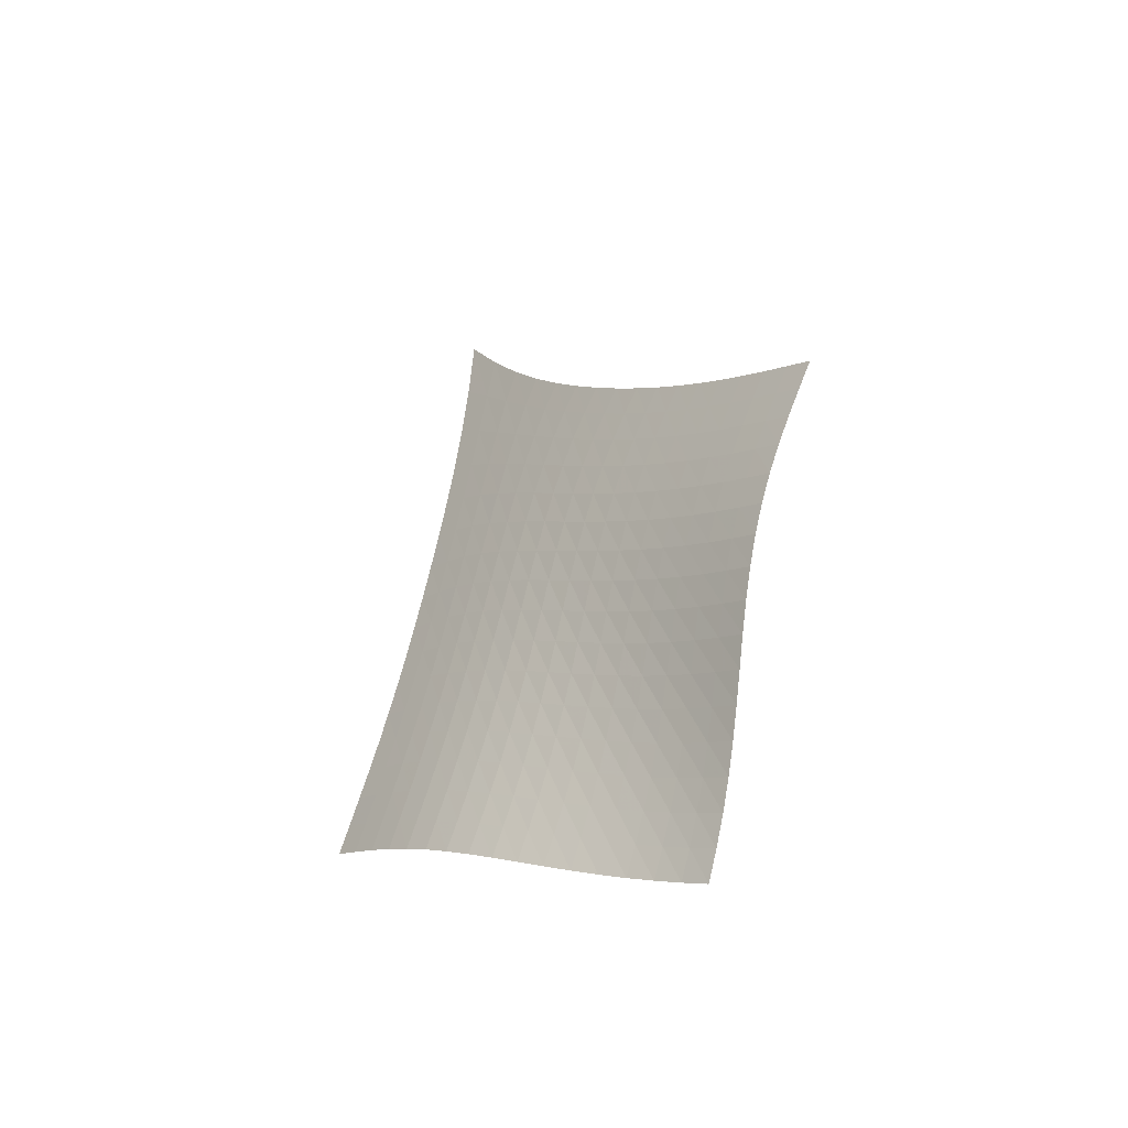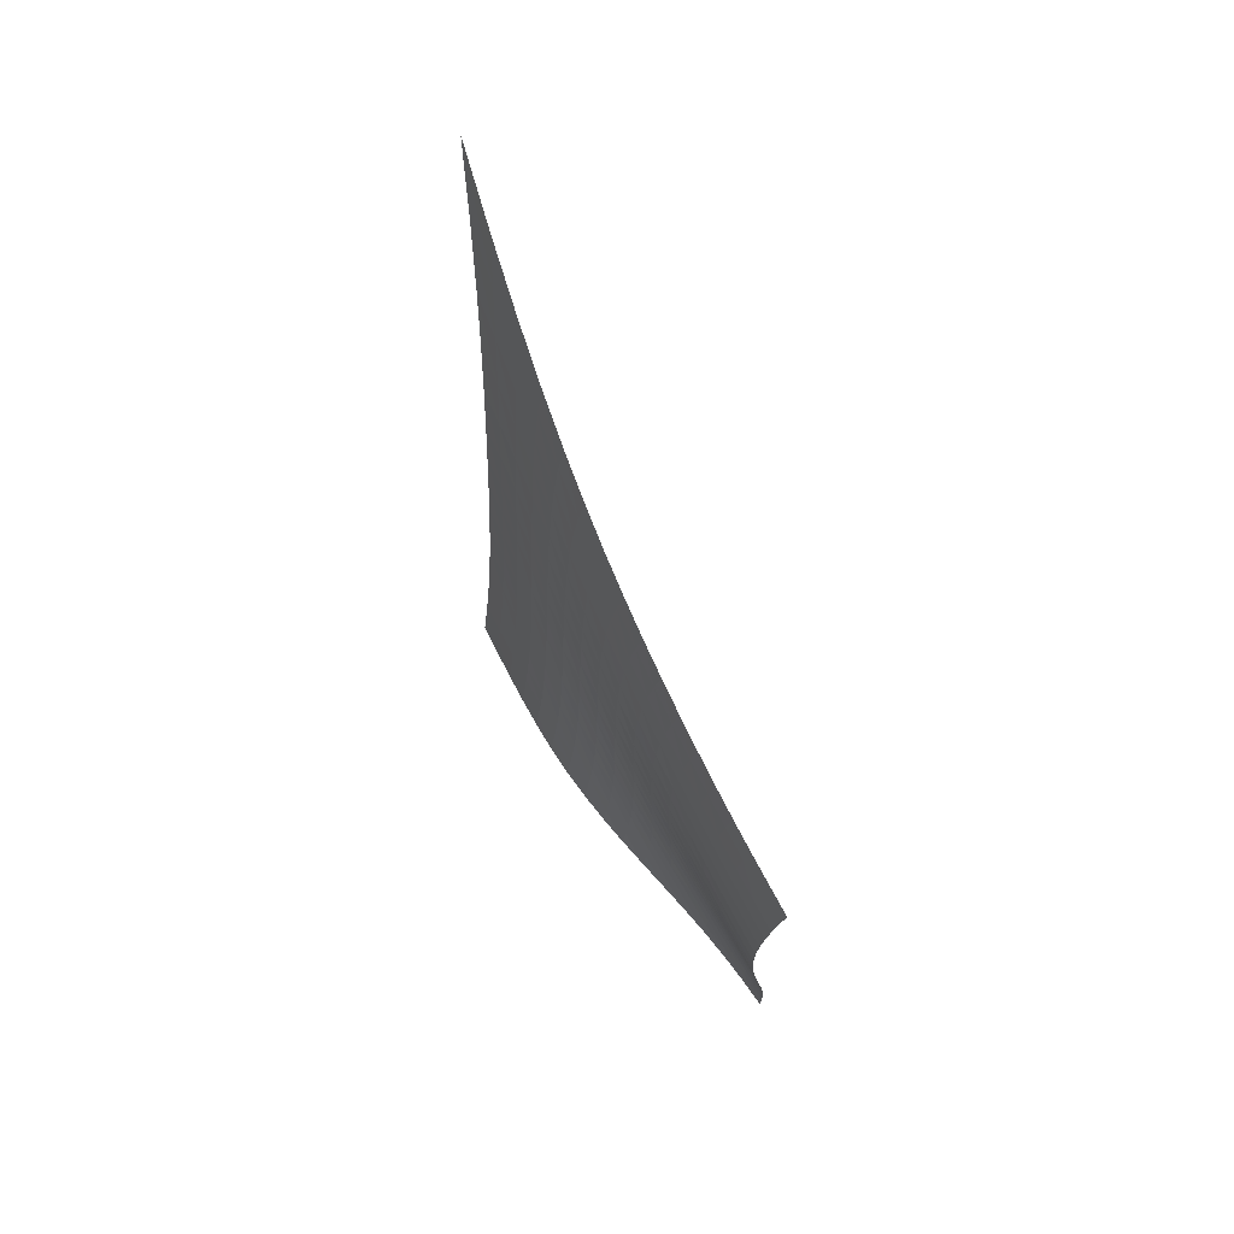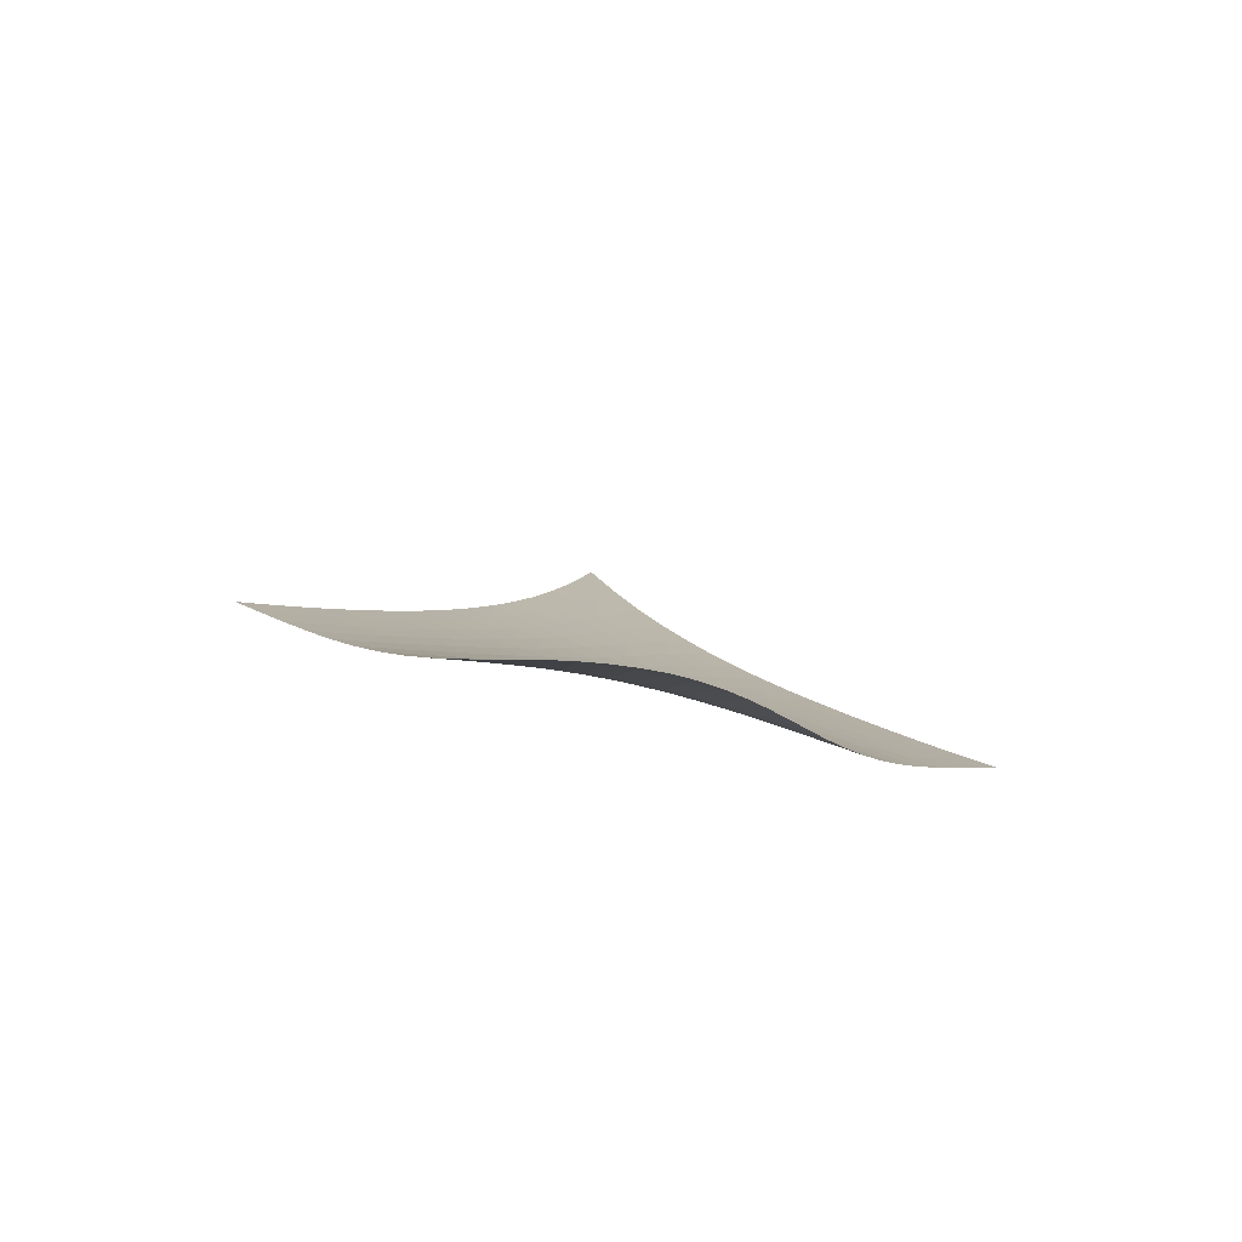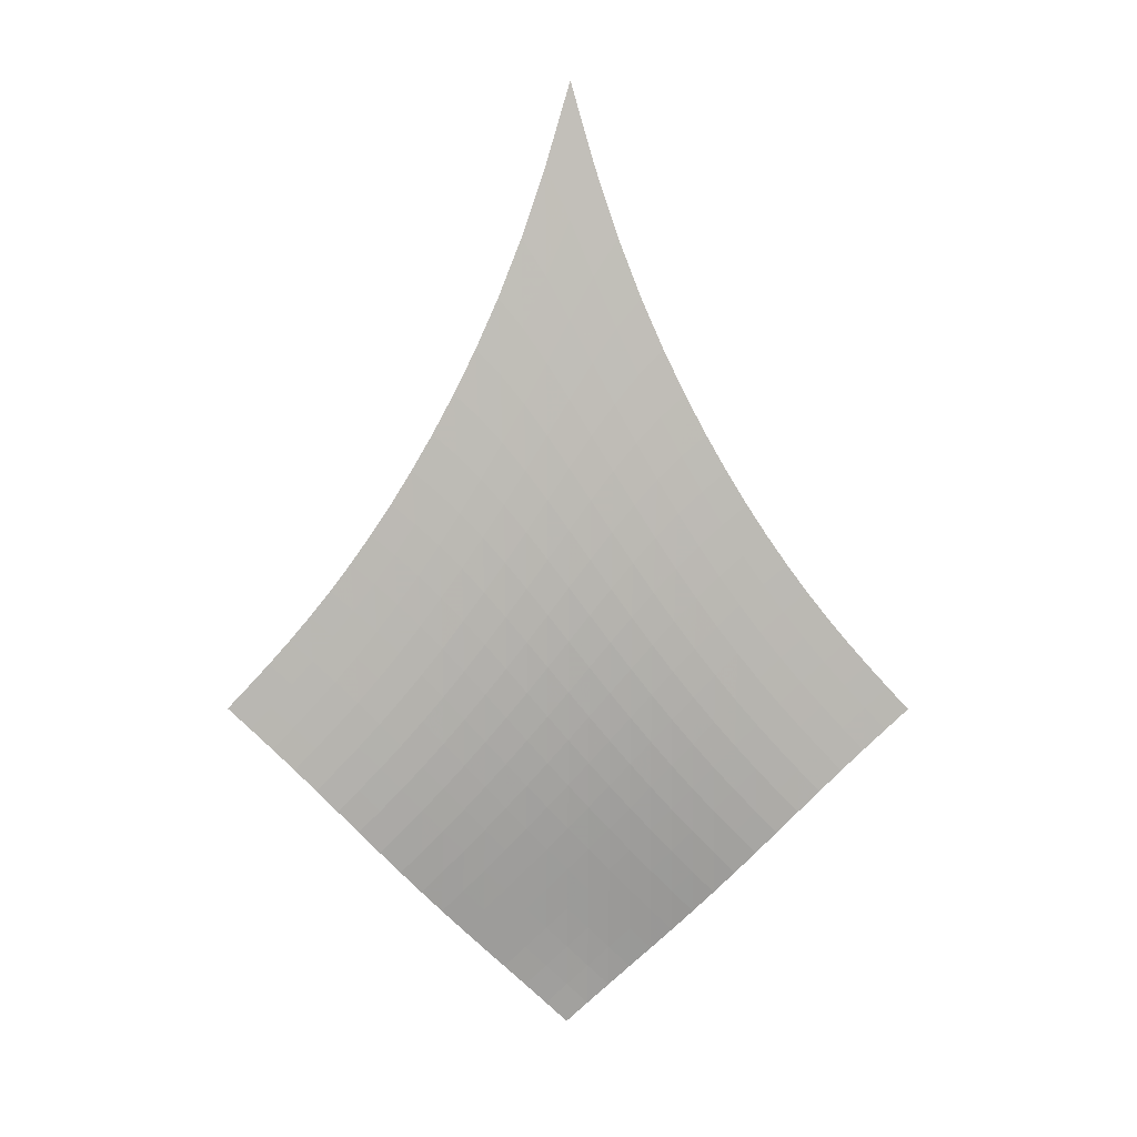
<metadata>
{"format":"obj","ext":"obj","renderer":"f3d","projection":"perspective","resolution":1024,"background":"white","views":[{"elev":-68.4,"azim":3.7,"up":"+Y"},{"elev":22.6,"azim":20.4,"up":"+Y"},{"elev":-66.6,"azim":121.5,"up":"+Y"},{"elev":-7.6,"azim":-45.7,"up":"+Y"}]}
</metadata>
<code>
v -6.495 -0.03603 6.495
v 2.607 -16.05 10.21
v -10.21 -16.05 -2.607
v -0.7583 -24.51 0.7583
v -9.935 -15.48 -2.087
v -9.664 -14.89 -1.569
v -9.396 -14.29 -1.054
v -9.135 -13.66 -0.539
v -8.882 -13.01 -0.02339
v -8.636 -12.31 0.4955
v -8.399 -11.57 1.019
v -8.166 -10.78 1.55
v -7.937 -9.927 2.089
v -7.711 -9 2.64
v -7.484 -7.98 3.205
v -7.26 -6.839 3.789
v -7.04 -5.538 4.401
v -6.832 -4.015 5.05
v -6.647 -2.191 5.747
v -5.747 -2.191 6.647
v -5.05 -4.015 6.832
v -4.401 -5.538 7.04
v -3.789 -6.839 7.26
v -3.205 -7.98 7.484
v -2.64 -9 7.711
v -2.089 -9.927 7.937
v -1.55 -10.78 8.166
v -1.019 -11.57 8.399
v -0.4955 -12.31 8.636
v 0.02339 -13.01 8.882
v 0.539 -13.66 9.135
v 1.054 -14.29 9.396
v 1.569 -14.89 9.664
v 2.087 -15.48 9.935
v 2.279 -16.59 9.695
v 1.959 -17.12 9.184
v 1.657 -17.66 8.671
v 1.379 -18.21 8.147
v 1.131 -18.76 7.606
v 0.9143 -19.3 7.042
v 0.7286 -19.84 6.452
v 0.5691 -20.38 5.839
v 0.4283 -20.9 5.205
v 0.2969 -21.42 4.556
v 0.165 -21.94 3.9
v 0.023 -22.45 3.244
v -0.1371 -22.96 2.596
v -0.3206 -23.47 1.963
v -0.5288 -23.99 1.35
v -1.35 -23.99 0.5288
v -1.963 -23.47 0.3206
v -2.596 -22.96 0.1371
v -3.244 -22.45 -0.023
v -3.9 -21.94 -0.165
v -4.556 -21.42 -0.2969
v -5.205 -20.9 -0.4283
v -5.839 -20.38 -0.5691
v -6.452 -19.84 -0.7286
v -7.042 -19.3 -0.9143
v -7.606 -18.76 -1.131
v -8.147 -18.21 -1.379
v -8.671 -17.66 -1.657
v -9.184 -17.12 -1.959
v -9.695 -16.59 -2.279
v -6.006 -3.558 6.006
v -6.241 -4.99 5.366
v -6.475 -6.3 4.75
v -6.709 -7.482 4.156
v -6.942 -8.556 3.579
v -7.173 -9.54 3.017
v -7.404 -10.45 2.465
v -7.635 -11.29 1.921
v -7.87 -12.08 1.384
v -8.111 -12.82 0.8529
v -8.358 -13.52 0.3267
v -8.614 -14.19 -0.196
v -8.878 -14.82 -0.7165
v -9.148 -15.43 -1.237
v -9.422 -16.01 -1.758
v -5.366 -4.99 6.241
v -5.647 -6.087 5.647
v -5.909 -7.182 5.062
v -6.159 -8.227 4.488
v -6.402 -9.213 3.923
v -6.639 -10.14 3.366
v -6.873 -11.02 2.816
v -7.108 -11.84 2.271
v -7.344 -12.62 1.731
v -7.587 -13.36 1.195
v -7.836 -14.06 0.6639
v -8.094 -14.72 0.1362
v -8.36 -15.36 -0.3889
v -8.632 -15.96 -0.9128
v -8.908 -16.55 -1.436
v -4.75 -6.3 6.475
v -5.062 -7.182 5.909
v -5.346 -8.108 5.346
v -5.611 -9.031 4.788
v -5.863 -9.931 4.235
v -6.106 -10.8 3.684
v -6.344 -11.63 3.137
v -6.58 -12.43 2.592
v -6.818 -13.19 2.051
v -7.061 -13.91 1.512
v -7.311 -14.61 0.9779
v -7.57 -15.27 0.4469
v -7.837 -15.9 -0.08105
v -8.112 -16.51 -0.6071
v -8.391 -17.09 -1.132
v -4.156 -7.482 6.709
v -4.488 -8.227 6.159
v -4.788 -9.031 5.611
v -5.065 -9.857 5.065
v -5.324 -10.68 4.52
v -5.571 -11.49 3.974
v -5.811 -12.28 3.429
v -6.047 -13.04 2.884
v -6.285 -13.78 2.341
v -6.527 -14.49 1.801
v -6.777 -15.17 1.264
v -7.036 -15.83 0.7302
v -7.304 -16.46 0.2002
v -7.58 -17.06 -0.3273
v -7.863 -17.64 -0.8535
v -3.579 -8.556 6.942
v -3.923 -9.213 6.402
v -4.235 -9.931 5.863
v -4.52 -10.68 5.324
v -4.784 -11.44 4.784
v -5.033 -12.2 4.24
v -5.272 -12.95 3.695
v -5.507 -13.68 3.149
v -5.742 -14.39 2.603
v -5.982 -15.08 2.06
v -6.229 -15.75 1.52
v -6.487 -16.39 0.9833
v -6.754 -17.02 0.4512
v -7.032 -17.62 -0.07778
v -7.317 -18.19 -0.6047
v -3.017 -9.54 7.173
v -3.366 -10.14 6.639
v -3.684 -10.8 6.106
v -3.974 -11.49 5.571
v -4.24 -12.2 5.033
v -4.489 -12.91 4.489
v -4.726 -13.62 3.942
v -4.957 -14.32 3.392
v -5.188 -15.01 2.842
v -5.423 -15.68 2.293
v -5.666 -16.33 1.748
v -5.92 -16.96 1.207
v -6.185 -17.58 0.6715
v -6.462 -18.17 0.1403
v -6.749 -18.74 -0.3878
v -2.465 -10.45 7.404
v -2.816 -11.02 6.873
v -3.137 -11.63 6.344
v -3.429 -12.28 5.811
v -3.695 -12.95 5.272
v -3.942 -13.62 4.726
v -4.175 -14.3 4.175
v -4.4 -14.97 3.619
v -4.624 -15.63 3.061
v -4.851 -16.27 2.505
v -5.088 -16.91 1.953
v -5.336 -17.53 1.405
v -5.597 -18.13 0.8646
v -5.871 -18.72 0.3295
v -6.158 -19.29 -0.2011
v -1.921 -11.29 7.635
v -2.271 -11.84 7.108
v -2.592 -12.43 6.58
v -2.884 -13.04 6.047
v -3.149 -13.68 5.507
v -3.392 -14.32 4.957
v -3.619 -14.97 4.4
v -3.836 -15.61 3.836
v -4.051 -16.24 3.27
v -4.269 -16.87 2.704
v -4.497 -17.48 2.141
v -4.736 -18.09 1.585
v -4.991 -18.68 1.036
v -5.261 -19.26 0.4954
v -5.544 -19.83 -0.03922
v -1.384 -12.08 7.87
v -1.731 -12.62 7.344
v -2.051 -13.19 6.818
v -2.341 -13.78 6.285
v -2.603 -14.39 5.742
v -2.842 -15.01 5.188
v -3.061 -15.63 4.624
v -3.27 -16.24 4.051
v -3.474 -16.85 3.474
v -3.681 -17.46 2.896
v -3.897 -18.06 2.322
v -4.126 -18.64 1.754
v -4.372 -19.23 1.196
v -4.635 -19.8 0.6462
v -4.913 -20.36 0.1055
v -0.8529 -12.82 8.111
v -1.195 -13.36 7.587
v -1.512 -13.91 7.061
v -1.801 -14.49 6.527
v -2.06 -15.08 5.982
v -2.293 -15.68 5.423
v -2.505 -16.27 4.851
v -2.704 -16.87 4.269
v -2.896 -17.46 3.681
v -3.091 -18.04 3.091
v -3.294 -18.62 2.503
v -3.511 -19.2 1.922
v -3.746 -19.76 1.351
v -3.999 -20.32 0.7915
v -4.271 -20.88 0.2427
v -0.3267 -13.52 8.358
v -0.6639 -14.06 7.836
v -0.9779 -14.61 7.311
v -1.264 -15.17 6.777
v -1.52 -15.75 6.229
v -1.748 -16.33 5.666
v -1.953 -16.91 5.088
v -2.141 -17.48 4.497
v -2.322 -18.06 3.897
v -2.503 -18.62 3.294
v -2.692 -19.18 2.692
v -2.896 -19.74 2.097
v -3.118 -20.3 1.513
v -3.361 -20.85 0.941
v -3.622 -21.39 0.3823
v 0.196 -14.19 8.614
v -0.1362 -14.72 8.094
v -0.4469 -15.27 7.57
v -0.7302 -15.83 7.036
v -0.9833 -16.39 6.487
v -1.207 -16.96 5.92
v -1.405 -17.53 5.336
v -1.585 -18.09 4.736
v -1.754 -18.64 4.126
v -1.922 -19.2 3.511
v -2.097 -19.74 2.896
v -2.287 -20.29 2.287
v -2.495 -20.83 1.688
v -2.725 -21.37 1.103
v -2.976 -21.91 0.5334
v 0.7165 -14.82 8.878
v 0.3889 -15.36 8.36
v 0.08105 -15.9 7.837
v -0.2002 -16.46 7.304
v -0.4512 -17.02 6.754
v -0.6715 -17.58 6.185
v -0.8646 -18.13 5.597
v -1.036 -18.68 4.991
v -1.196 -19.23 4.372
v -1.351 -19.76 3.746
v -1.513 -20.3 3.118
v -1.688 -20.83 2.495
v -1.883 -21.36 1.883
v -2.1 -21.89 1.285
v -2.339 -22.43 0.7035
v 1.237 -15.43 9.148
v 0.9128 -15.96 8.632
v 0.6071 -16.51 8.112
v 0.3273 -17.06 7.58
v 0.07778 -17.62 7.032
v -0.1403 -18.17 6.462
v -0.3295 -18.72 5.871
v -0.4954 -19.26 5.261
v -0.6462 -19.8 4.635
v -0.7915 -20.32 3.999
v -0.941 -20.85 3.361
v -1.103 -21.37 2.725
v -1.285 -21.89 2.1
v -1.489 -22.42 1.489
v -1.717 -22.94 0.8968
v 1.758 -16.01 9.422
v 1.436 -16.55 8.908
v 1.132 -17.09 8.391
v 0.8535 -17.64 7.863
v 0.6047 -18.19 7.317
v 0.3878 -18.74 6.749
v 0.2011 -19.29 6.158
v 0.03922 -19.83 5.544
v -0.1055 -20.36 4.913
v -0.2427 -20.88 4.271
v -0.3823 -21.39 3.622
v -0.5334 -21.91 2.976
v -0.7035 -22.43 2.339
v -0.8968 -22.94 1.717
v -1.114 -23.47 1.114
f 289 49 4
f 289 4 50
f 5 79 64
f 5 64 3
f 79 94 63
f 79 63 64
f 94 109 62
f 94 62 63
f 109 124 61
f 109 61 62
f 124 139 60
f 124 60 61
f 139 154 59
f 139 59 60
f 154 169 58
f 154 58 59
f 169 184 57
f 169 57 58
f 184 199 56
f 184 56 57
f 199 214 55
f 199 55 56
f 214 229 54
f 214 54 55
f 229 244 53
f 229 53 54
f 244 259 52
f 244 52 53
f 259 274 51
f 259 51 52
f 274 289 50
f 274 50 51
f 1 20 65
f 1 65 19
f 19 65 66
f 19 66 18
f 18 66 67
f 18 67 17
f 17 67 68
f 17 68 16
f 16 68 69
f 16 69 15
f 15 69 70
f 15 70 14
f 14 70 71
f 14 71 13
f 13 71 72
f 13 72 12
f 12 72 73
f 12 73 11
f 11 73 74
f 11 74 10
f 10 74 75
f 10 75 9
f 9 75 76
f 9 76 8
f 8 76 77
f 8 77 7
f 7 77 78
f 7 78 6
f 6 78 79
f 6 79 5
f 20 21 80
f 20 80 65
f 65 80 81
f 65 81 66
f 66 81 82
f 66 82 67
f 67 82 83
f 67 83 68
f 68 83 84
f 68 84 69
f 69 84 85
f 69 85 70
f 70 85 86
f 70 86 71
f 71 86 87
f 71 87 72
f 72 87 88
f 72 88 73
f 73 88 89
f 73 89 74
f 74 89 90
f 74 90 75
f 75 90 91
f 75 91 76
f 76 91 92
f 76 92 77
f 77 92 93
f 77 93 78
f 78 93 94
f 78 94 79
f 21 22 95
f 21 95 80
f 80 95 96
f 80 96 81
f 81 96 97
f 81 97 82
f 82 97 98
f 82 98 83
f 83 98 99
f 83 99 84
f 84 99 100
f 84 100 85
f 85 100 101
f 85 101 86
f 86 101 102
f 86 102 87
f 87 102 103
f 87 103 88
f 88 103 104
f 88 104 89
f 89 104 105
f 89 105 90
f 90 105 106
f 90 106 91
f 91 106 107
f 91 107 92
f 92 107 108
f 92 108 93
f 93 108 109
f 93 109 94
f 22 23 110
f 22 110 95
f 95 110 111
f 95 111 96
f 96 111 112
f 96 112 97
f 97 112 113
f 97 113 98
f 98 113 114
f 98 114 99
f 99 114 115
f 99 115 100
f 100 115 116
f 100 116 101
f 101 116 117
f 101 117 102
f 102 117 118
f 102 118 103
f 103 118 119
f 103 119 104
f 104 119 120
f 104 120 105
f 105 120 121
f 105 121 106
f 106 121 122
f 106 122 107
f 107 122 123
f 107 123 108
f 108 123 124
f 108 124 109
f 23 24 125
f 23 125 110
f 110 125 126
f 110 126 111
f 111 126 127
f 111 127 112
f 112 127 128
f 112 128 113
f 113 128 129
f 113 129 114
f 114 129 130
f 114 130 115
f 115 130 131
f 115 131 116
f 116 131 132
f 116 132 117
f 117 132 133
f 117 133 118
f 118 133 134
f 118 134 119
f 119 134 135
f 119 135 120
f 120 135 136
f 120 136 121
f 121 136 137
f 121 137 122
f 122 137 138
f 122 138 123
f 123 138 139
f 123 139 124
f 24 25 140
f 24 140 125
f 125 140 141
f 125 141 126
f 126 141 142
f 126 142 127
f 127 142 143
f 127 143 128
f 128 143 144
f 128 144 129
f 129 144 145
f 129 145 130
f 130 145 146
f 130 146 131
f 131 146 147
f 131 147 132
f 132 147 148
f 132 148 133
f 133 148 149
f 133 149 134
f 134 149 150
f 134 150 135
f 135 150 151
f 135 151 136
f 136 151 152
f 136 152 137
f 137 152 153
f 137 153 138
f 138 153 154
f 138 154 139
f 25 26 155
f 25 155 140
f 140 155 156
f 140 156 141
f 141 156 157
f 141 157 142
f 142 157 158
f 142 158 143
f 143 158 159
f 143 159 144
f 144 159 160
f 144 160 145
f 145 160 161
f 145 161 146
f 146 161 162
f 146 162 147
f 147 162 163
f 147 163 148
f 148 163 164
f 148 164 149
f 149 164 165
f 149 165 150
f 150 165 166
f 150 166 151
f 151 166 167
f 151 167 152
f 152 167 168
f 152 168 153
f 153 168 169
f 153 169 154
f 26 27 170
f 26 170 155
f 155 170 171
f 155 171 156
f 156 171 172
f 156 172 157
f 157 172 173
f 157 173 158
f 158 173 174
f 158 174 159
f 159 174 175
f 159 175 160
f 160 175 176
f 160 176 161
f 161 176 177
f 161 177 162
f 162 177 178
f 162 178 163
f 163 178 179
f 163 179 164
f 164 179 180
f 164 180 165
f 165 180 181
f 165 181 166
f 166 181 182
f 166 182 167
f 167 182 183
f 167 183 168
f 168 183 184
f 168 184 169
f 27 28 185
f 27 185 170
f 170 185 186
f 170 186 171
f 171 186 187
f 171 187 172
f 172 187 188
f 172 188 173
f 173 188 189
f 173 189 174
f 174 189 190
f 174 190 175
f 175 190 191
f 175 191 176
f 176 191 192
f 176 192 177
f 177 192 193
f 177 193 178
f 178 193 194
f 178 194 179
f 179 194 195
f 179 195 180
f 180 195 196
f 180 196 181
f 181 196 197
f 181 197 182
f 182 197 198
f 182 198 183
f 183 198 199
f 183 199 184
f 28 29 200
f 28 200 185
f 185 200 201
f 185 201 186
f 186 201 202
f 186 202 187
f 187 202 203
f 187 203 188
f 188 203 204
f 188 204 189
f 189 204 205
f 189 205 190
f 190 205 206
f 190 206 191
f 191 206 207
f 191 207 192
f 192 207 208
f 192 208 193
f 193 208 209
f 193 209 194
f 194 209 210
f 194 210 195
f 195 210 211
f 195 211 196
f 196 211 212
f 196 212 197
f 197 212 213
f 197 213 198
f 198 213 214
f 198 214 199
f 29 30 215
f 29 215 200
f 200 215 216
f 200 216 201
f 201 216 217
f 201 217 202
f 202 217 218
f 202 218 203
f 203 218 219
f 203 219 204
f 204 219 220
f 204 220 205
f 205 220 221
f 205 221 206
f 206 221 222
f 206 222 207
f 207 222 223
f 207 223 208
f 208 223 224
f 208 224 209
f 209 224 225
f 209 225 210
f 210 225 226
f 210 226 211
f 211 226 227
f 211 227 212
f 212 227 228
f 212 228 213
f 213 228 229
f 213 229 214
f 30 31 230
f 30 230 215
f 215 230 231
f 215 231 216
f 216 231 232
f 216 232 217
f 217 232 233
f 217 233 218
f 218 233 234
f 218 234 219
f 219 234 235
f 219 235 220
f 220 235 236
f 220 236 221
f 221 236 237
f 221 237 222
f 222 237 238
f 222 238 223
f 223 238 239
f 223 239 224
f 224 239 240
f 224 240 225
f 225 240 241
f 225 241 226
f 226 241 242
f 226 242 227
f 227 242 243
f 227 243 228
f 228 243 244
f 228 244 229
f 31 32 245
f 31 245 230
f 230 245 246
f 230 246 231
f 231 246 247
f 231 247 232
f 232 247 248
f 232 248 233
f 233 248 249
f 233 249 234
f 234 249 250
f 234 250 235
f 235 250 251
f 235 251 236
f 236 251 252
f 236 252 237
f 237 252 253
f 237 253 238
f 238 253 254
f 238 254 239
f 239 254 255
f 239 255 240
f 240 255 256
f 240 256 241
f 241 256 257
f 241 257 242
f 242 257 258
f 242 258 243
f 243 258 259
f 243 259 244
f 32 33 260
f 32 260 245
f 245 260 261
f 245 261 246
f 246 261 262
f 246 262 247
f 247 262 263
f 247 263 248
f 248 263 264
f 248 264 249
f 249 264 265
f 249 265 250
f 250 265 266
f 250 266 251
f 251 266 267
f 251 267 252
f 252 267 268
f 252 268 253
f 253 268 269
f 253 269 254
f 254 269 270
f 254 270 255
f 255 270 271
f 255 271 256
f 256 271 272
f 256 272 257
f 257 272 273
f 257 273 258
f 258 273 274
f 258 274 259
f 33 34 275
f 33 275 260
f 260 275 276
f 260 276 261
f 261 276 277
f 261 277 262
f 262 277 278
f 262 278 263
f 263 278 279
f 263 279 264
f 264 279 280
f 264 280 265
f 265 280 281
f 265 281 266
f 266 281 282
f 266 282 267
f 267 282 283
f 267 283 268
f 268 283 284
f 268 284 269
f 269 284 285
f 269 285 270
f 270 285 286
f 270 286 271
f 271 286 287
f 271 287 272
f 272 287 288
f 272 288 273
f 273 288 289
f 273 289 274
f 34 2 35
f 34 35 275
f 275 35 36
f 275 36 276
f 276 36 37
f 276 37 277
f 277 37 38
f 277 38 278
f 278 38 39
f 278 39 279
f 279 39 40
f 279 40 280
f 280 40 41
f 280 41 281
f 281 41 42
f 281 42 282
f 282 42 43
f 282 43 283
f 283 43 44
f 283 44 284
f 284 44 45
f 284 45 285
f 285 45 46
f 285 46 286
f 286 46 47
f 286 47 287
f 287 47 48
f 287 48 288
f 288 48 49
f 288 49 289

</code>
